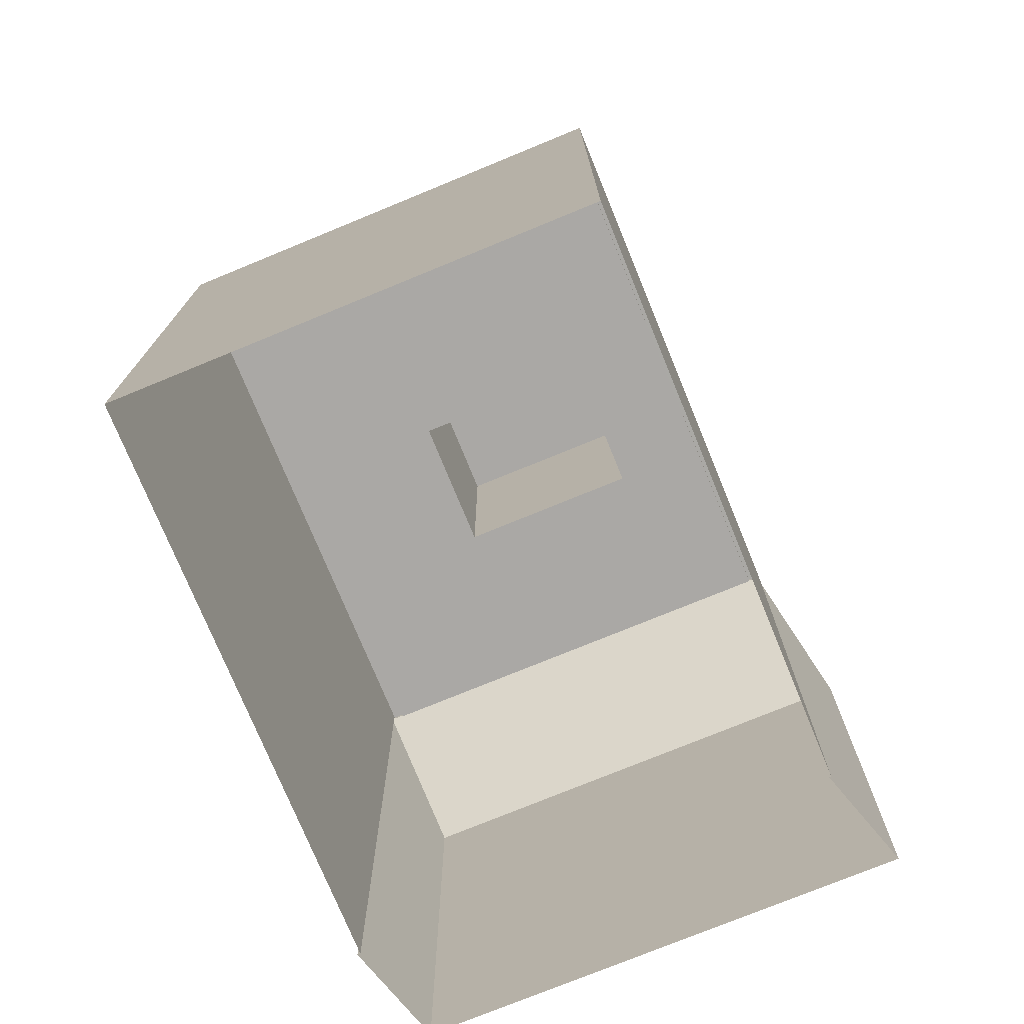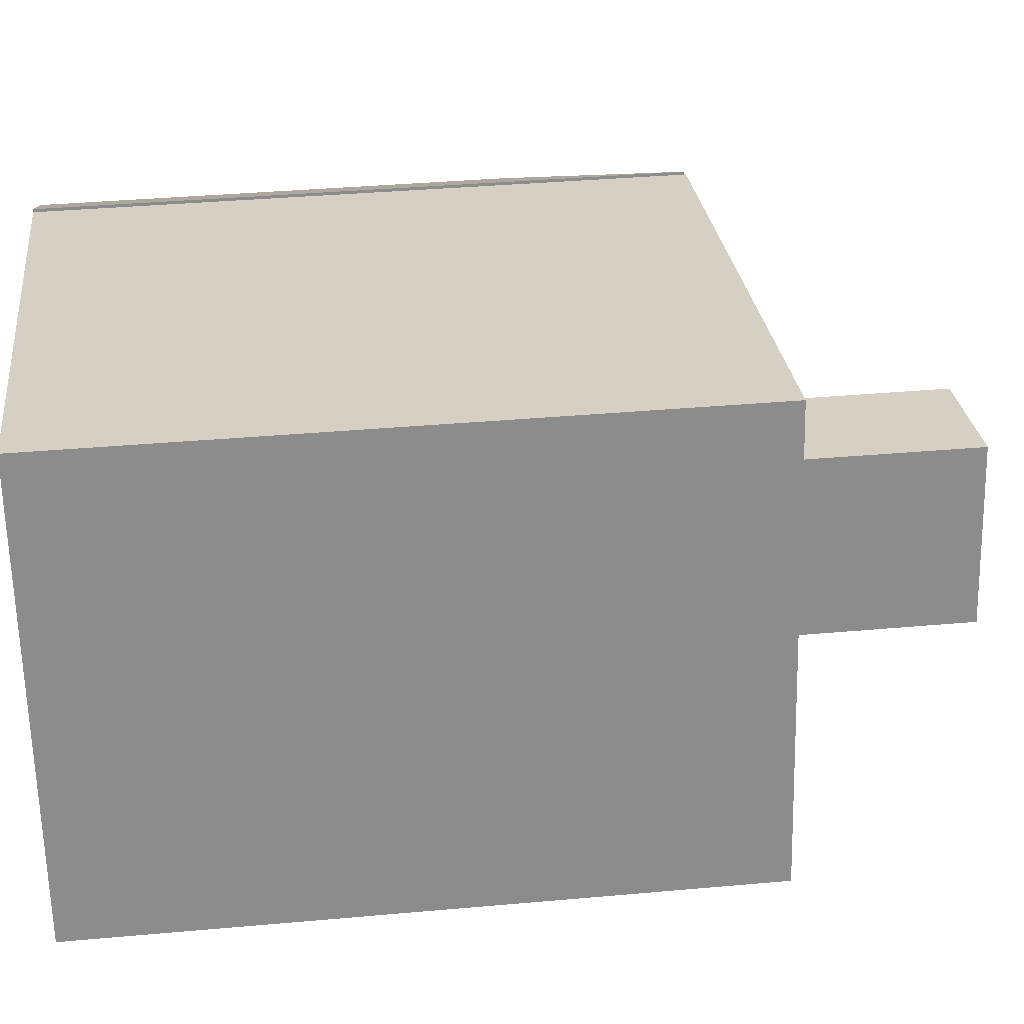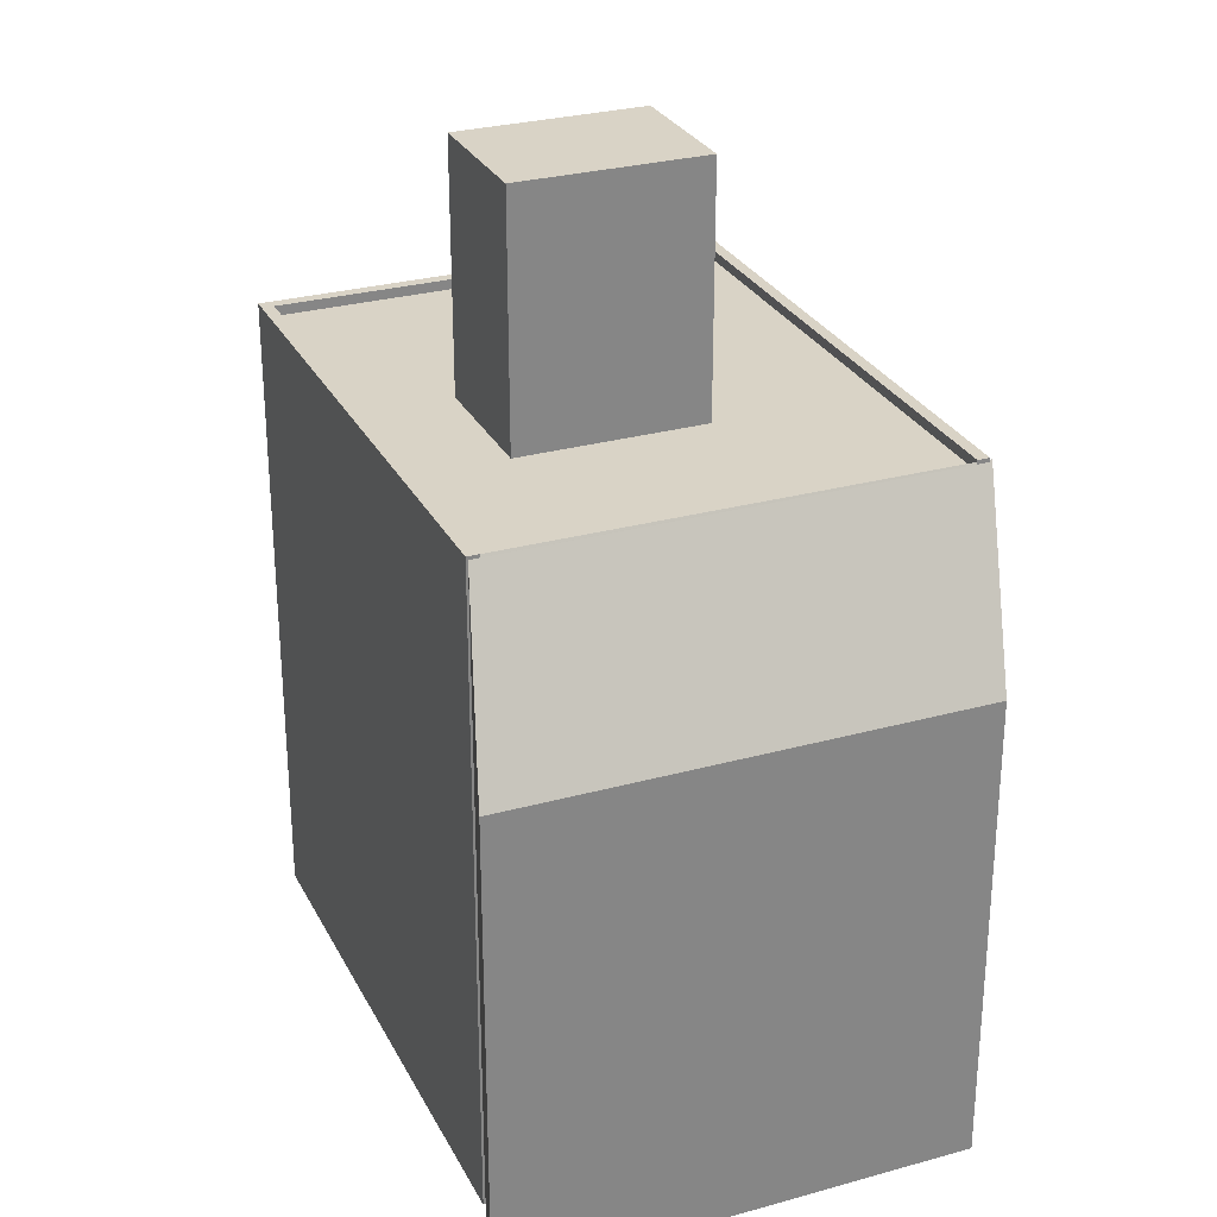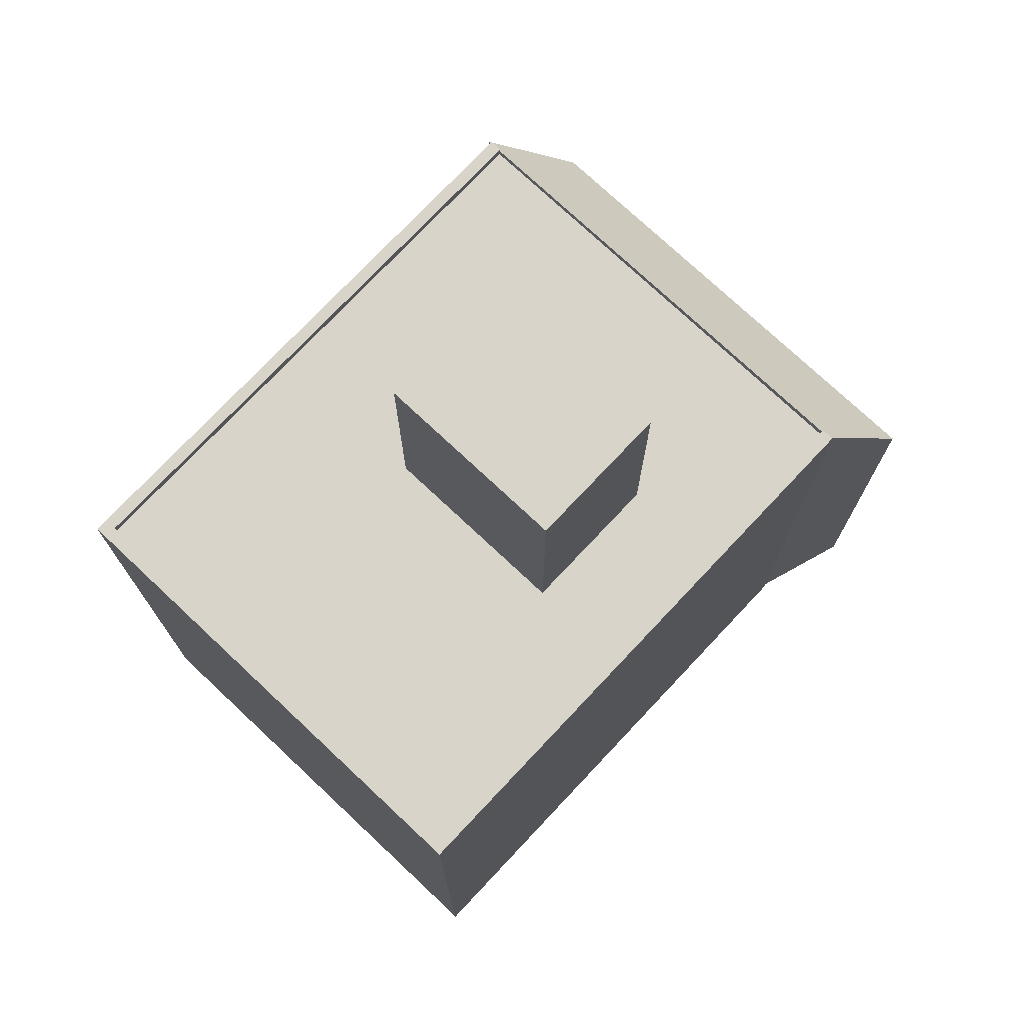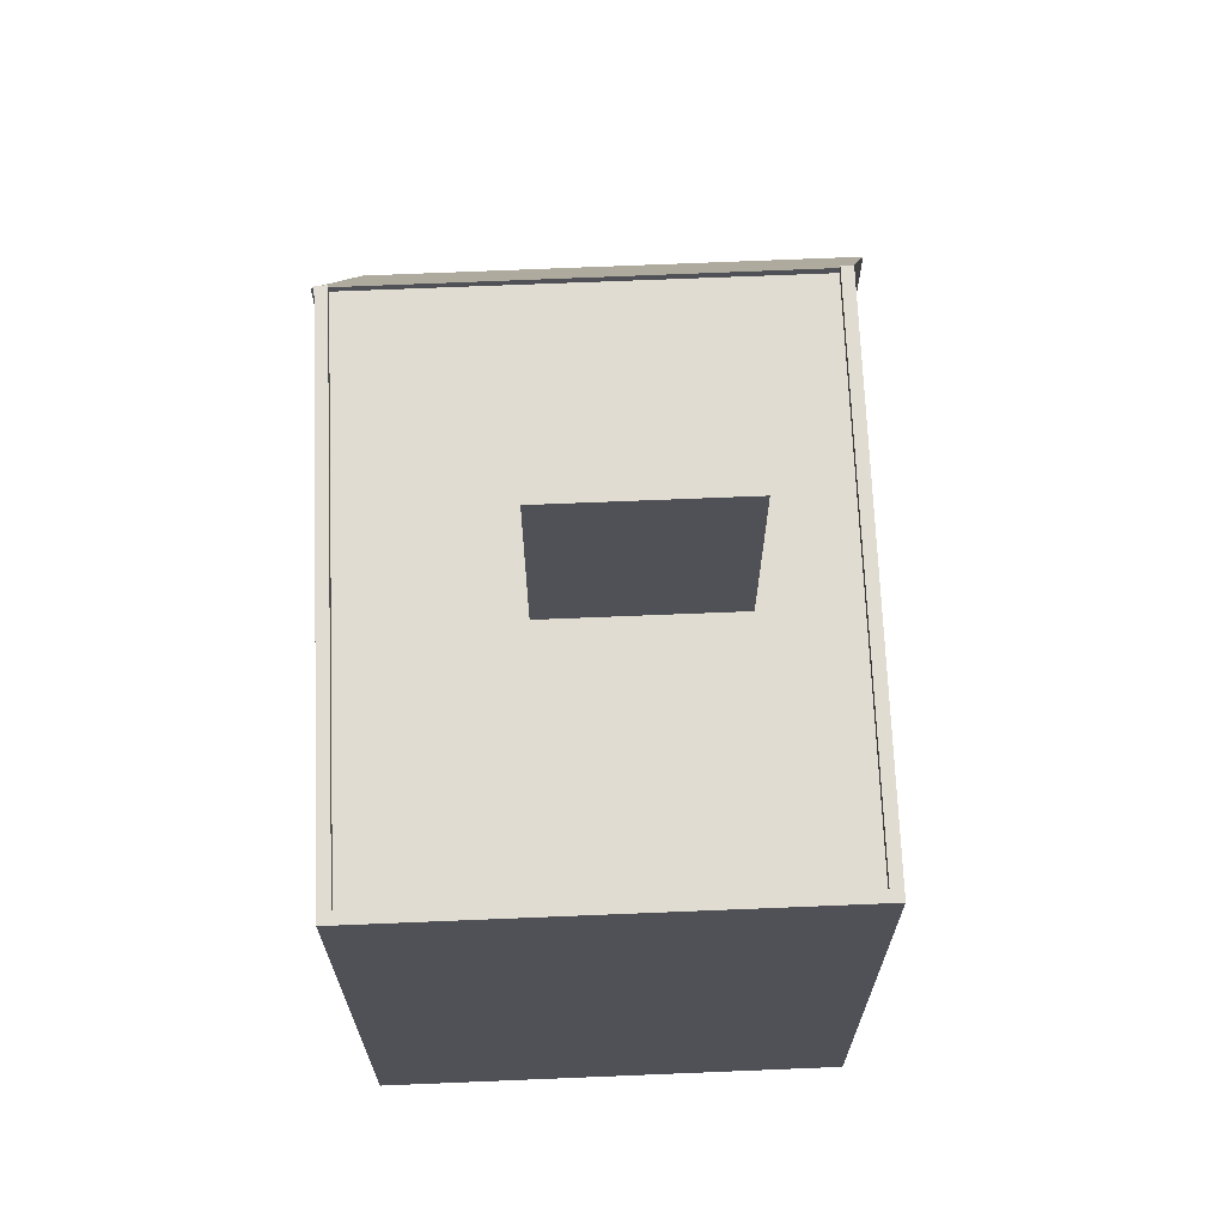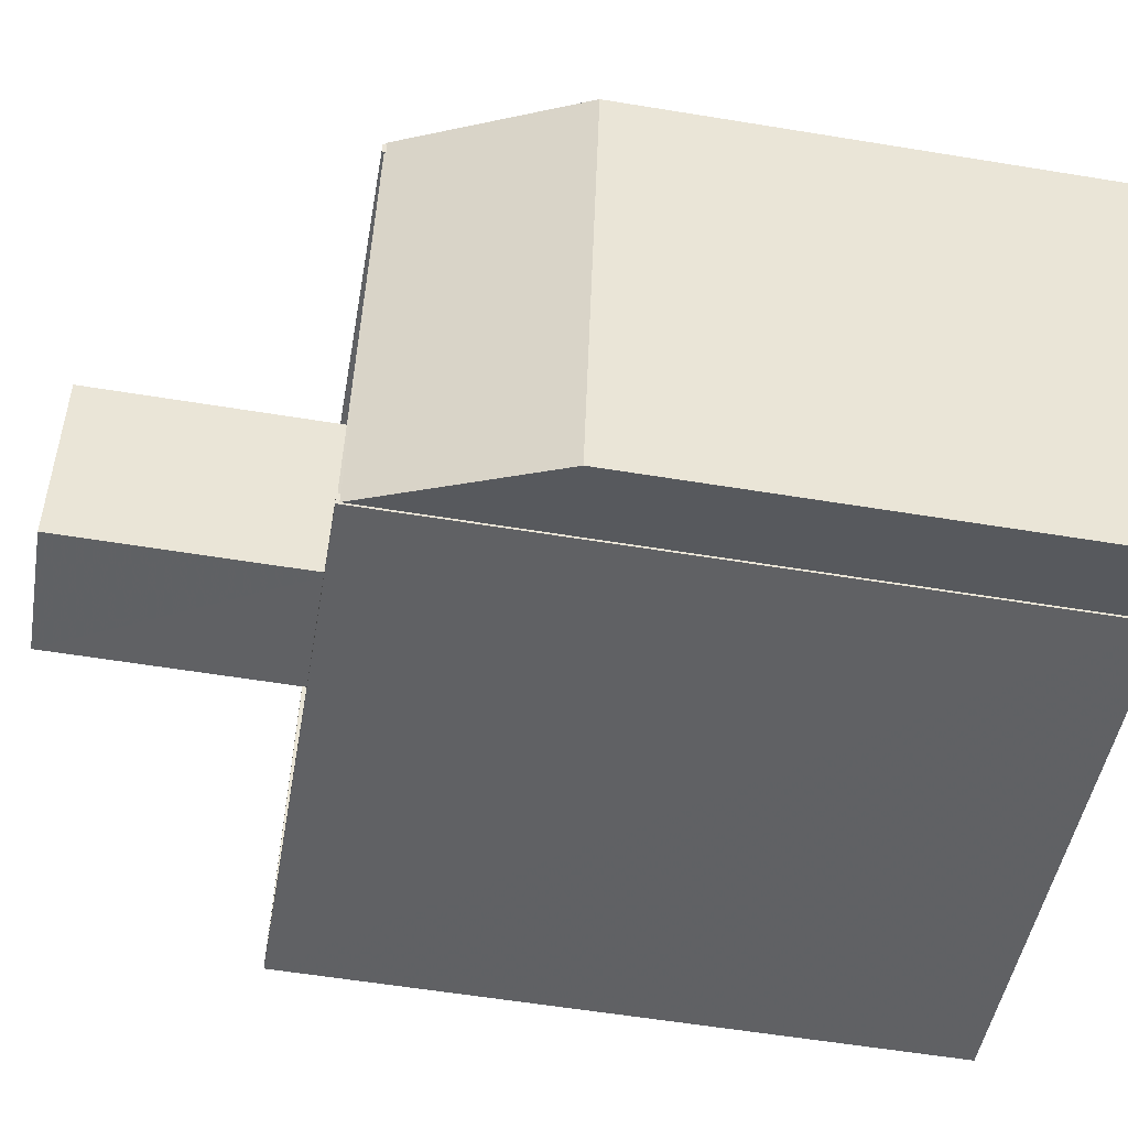
<metadata>
{"format":"obj","ext":"obj","renderer":"f3d","projection":"perspective","resolution":1024,"background":"white","views":[{"elev":-75.2,"azim":-78.5,"up":"+Z"},{"elev":37.1,"azim":-96.6,"up":"+Y"},{"elev":28.3,"azim":56.4,"up":"+Z"},{"elev":75.0,"azim":-57.6,"up":"+Z"},{"elev":69.3,"azim":-103.2,"up":"+Z"},{"elev":-57.3,"azim":80.3,"up":"+Y"}]}
</metadata>
<code>
v -1.183e+04 -3.369e+04 31.81
v -1.182e+04 -3.368e+04 31.82
v -1.181e+04 -3.369e+04 31.82
v -1.181e+04 -3.369e+04 31.82
v -1.181e+04 -3.369e+04 31.82
v -1.181e+04 -3.368e+04 31.82
v -1.181e+04 -3.368e+04 31.82
v -1.181e+04 -3.368e+04 31.82
v -1.182e+04 -3.369e+04 47.59
v -1.182e+04 -3.369e+04 47.59
v -1.182e+04 -3.369e+04 47.59
v -1.181e+04 -3.369e+04 47.59
v -1.182e+04 -3.368e+04 47.59
v -1.182e+04 -3.368e+04 47.59
v -1.182e+04 -3.368e+04 47.59
v -1.181e+04 -3.368e+04 47.6
v -1.183e+04 -3.369e+04 47.59
v -1.182e+04 -3.368e+04 47.59
v -1.181e+04 -3.369e+04 47.84
v -1.181e+04 -3.369e+04 47.84
v -1.183e+04 -3.369e+04 47.84
v -1.183e+04 -3.369e+04 47.84
v -1.182e+04 -3.368e+04 47.84
v -1.182e+04 -3.368e+04 47.84
v -1.181e+04 -3.368e+04 47.85
v -1.181e+04 -3.368e+04 47.85
v -1.181e+04 -3.369e+04 47.76
v -1.181e+04 -3.369e+04 43.55
v -1.181e+04 -3.368e+04 43.52
v -1.181e+04 -3.368e+04 47.79
v -1.181e+04 -3.368e+04 47.75
v -1.181e+04 -3.369e+04 47.76
v -1.181e+04 -3.368e+04 47.79
v -1.181e+04 -3.368e+04 47.79
v -1.181e+04 -3.369e+04 47.82
v -1.181e+04 -3.368e+04 47.75
v -1.182e+04 -3.369e+04 53.62
v -1.182e+04 -3.368e+04 53.62
v -1.182e+04 -3.368e+04 53.62
v -1.182e+04 -3.369e+04 53.62
f 1 2 3
f 4 1 3
f 5 3 6
f 7 8 6
f 2 7 3
f 3 7 6
f 9 10 11
f 10 12 11
f 13 14 15
f 14 12 16
f 11 12 14
f 15 14 16
f 9 17 10
f 18 17 13
f 15 18 13
f 17 9 13
f 19 20 21
f 22 19 21
f 22 21 23
f 24 25 26
f 24 26 23
f 21 24 23
f 27 28 29
f 29 30 31
f 27 32 28
f 31 30 33
f 34 35 27
f 34 27 36
f 36 29 31
f 36 27 29
f 37 38 39
f 40 37 39
f 21 20 10
f 17 21 10
f 27 35 20
f 10 35 12
f 20 35 10
f 4 22 1
f 4 19 22
f 22 23 2
f 1 22 2
f 31 33 26
f 33 7 2
f 33 23 26
f 33 2 23
f 4 32 19
f 19 32 20
f 4 3 32
f 20 32 27
f 36 26 25
f 36 31 26
f 21 17 18
f 24 21 18
f 36 25 34
f 16 34 15
f 15 24 18
f 15 25 24
f 34 25 15
f 29 5 6
f 29 28 5
f 3 5 28
f 32 3 28
f 7 30 8
f 7 33 30
f 8 29 6
f 8 30 29
f 34 16 12
f 35 34 12
f 14 39 38
f 14 13 39
f 37 14 38
f 37 11 14
f 40 11 37
f 40 9 11
f 13 9 40
f 39 13 40

</code>
